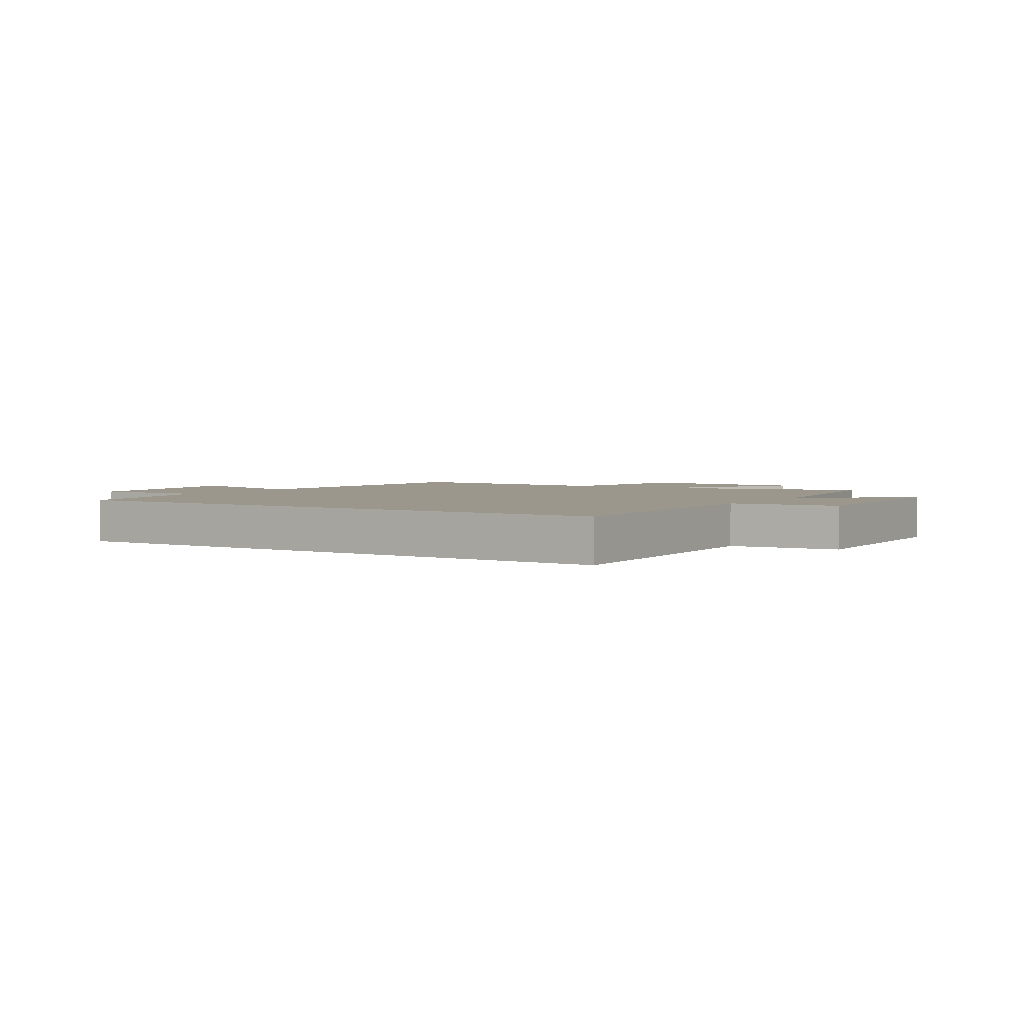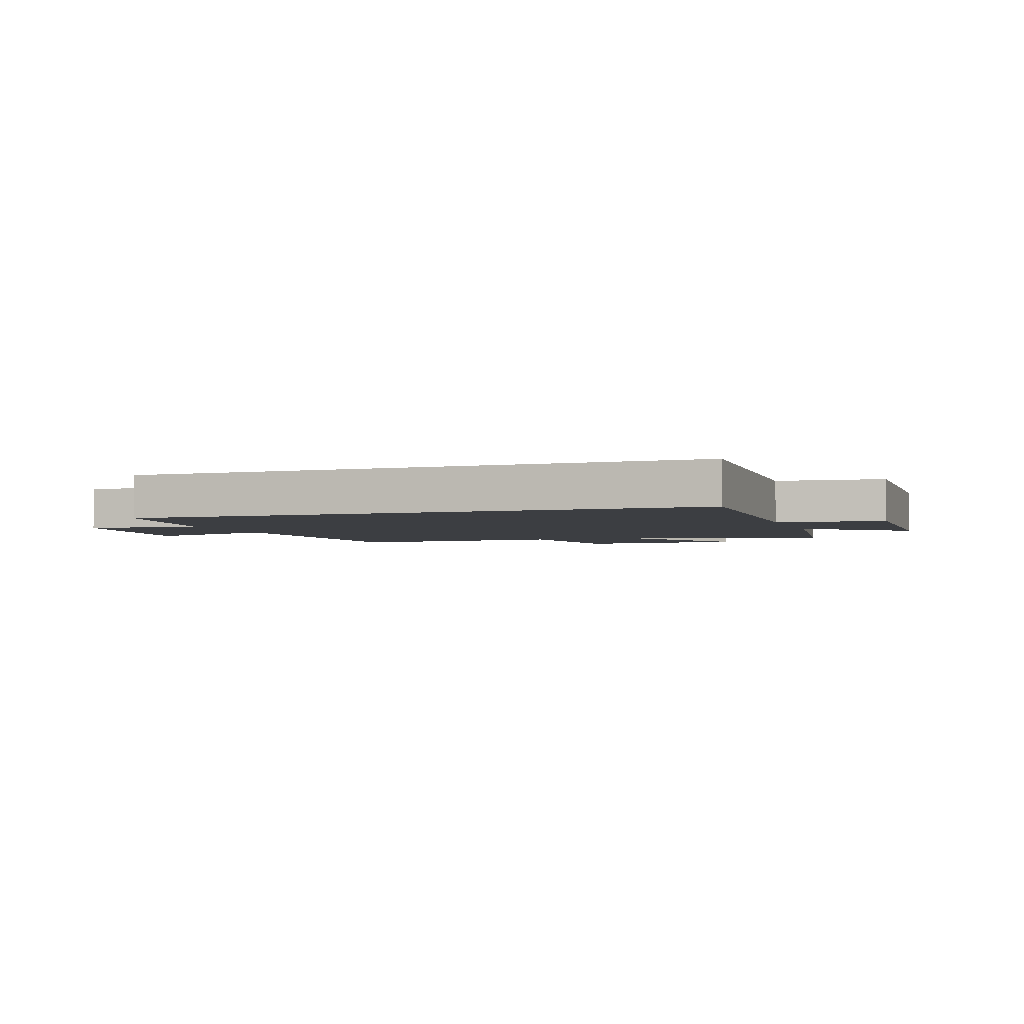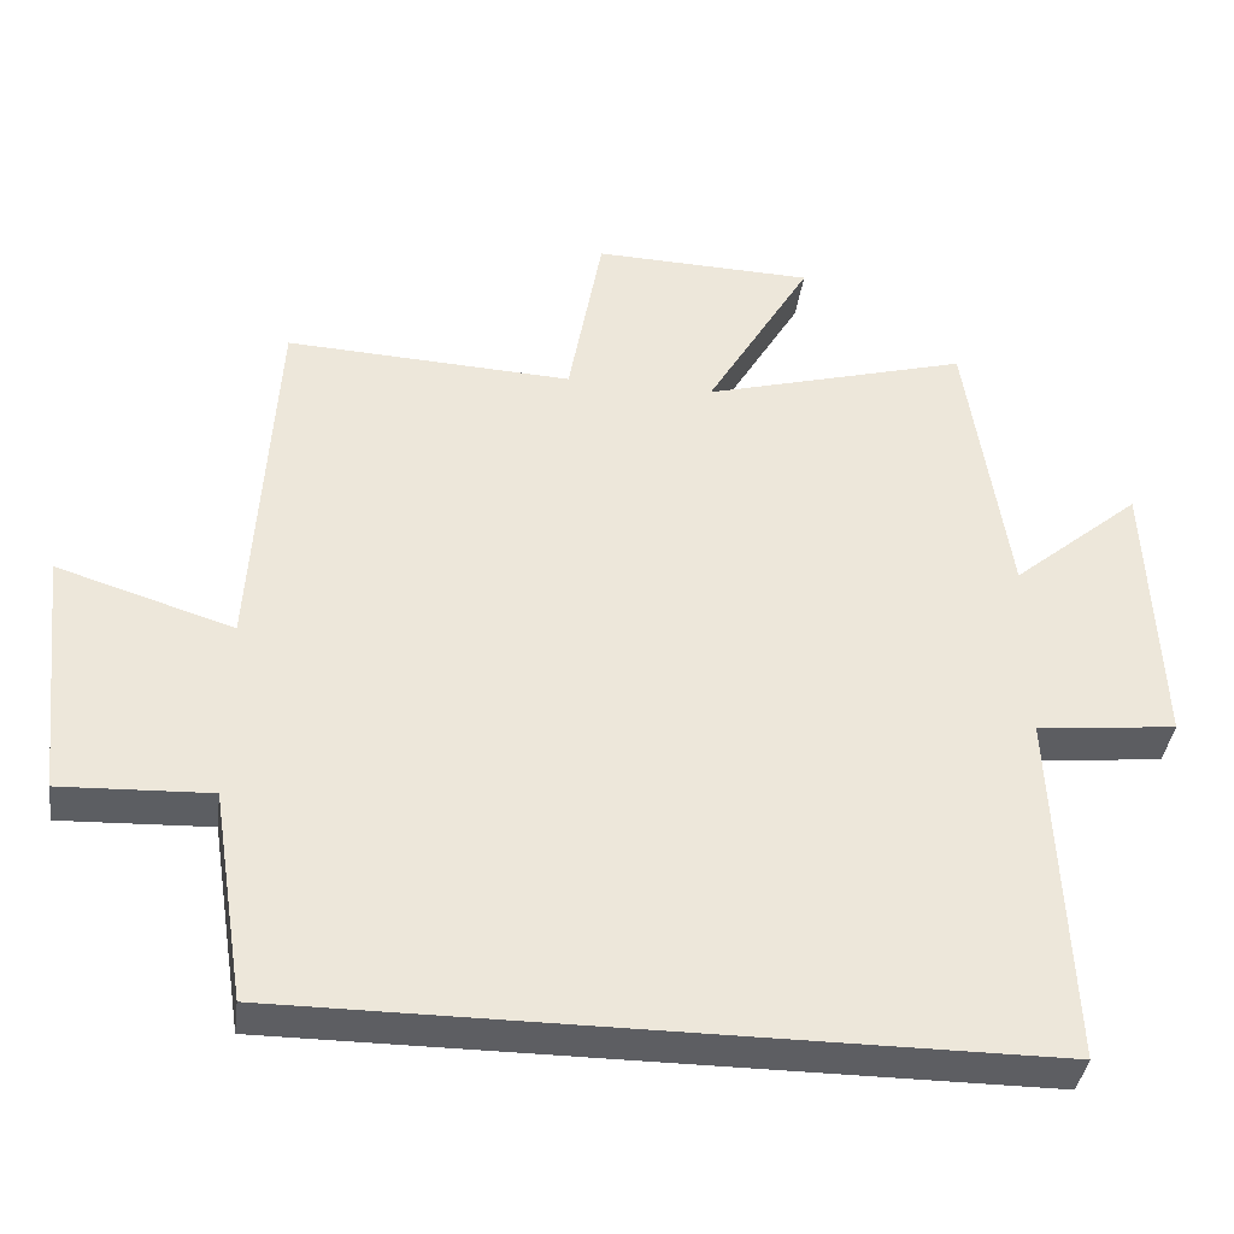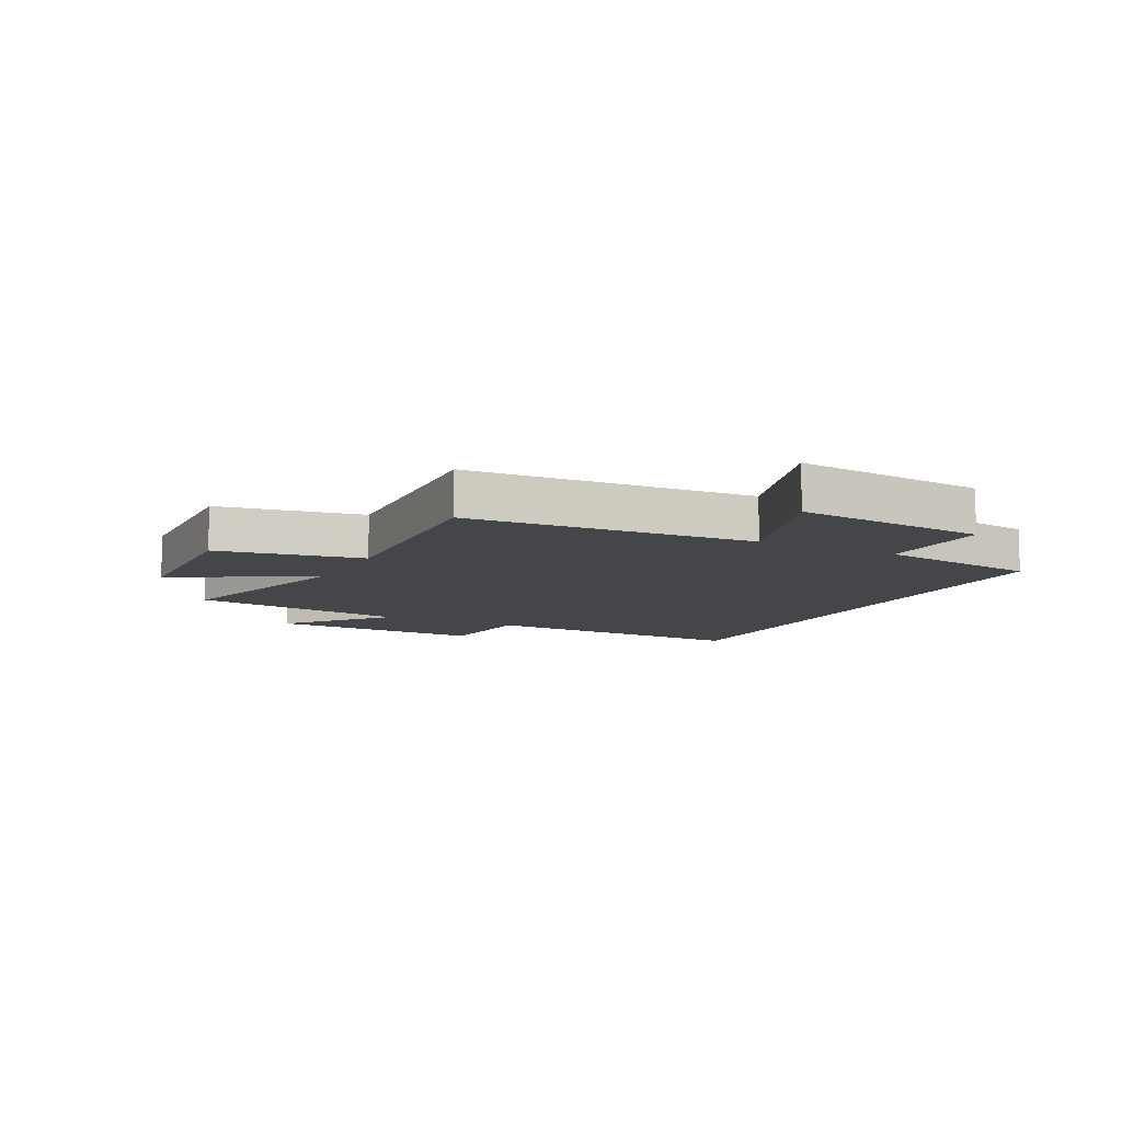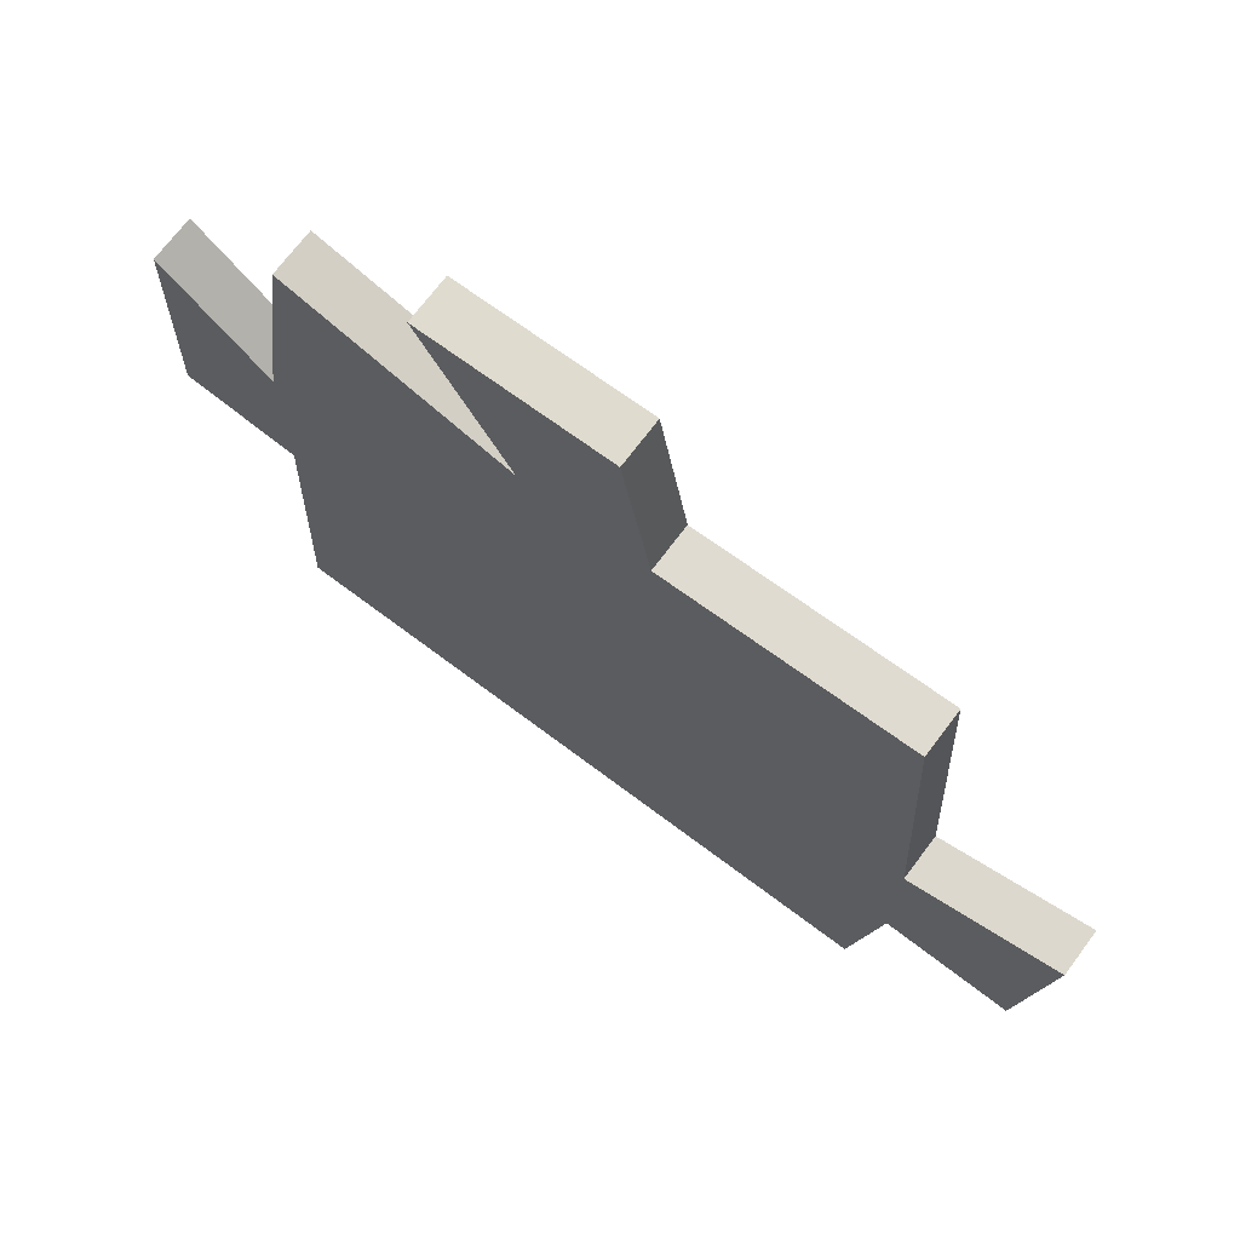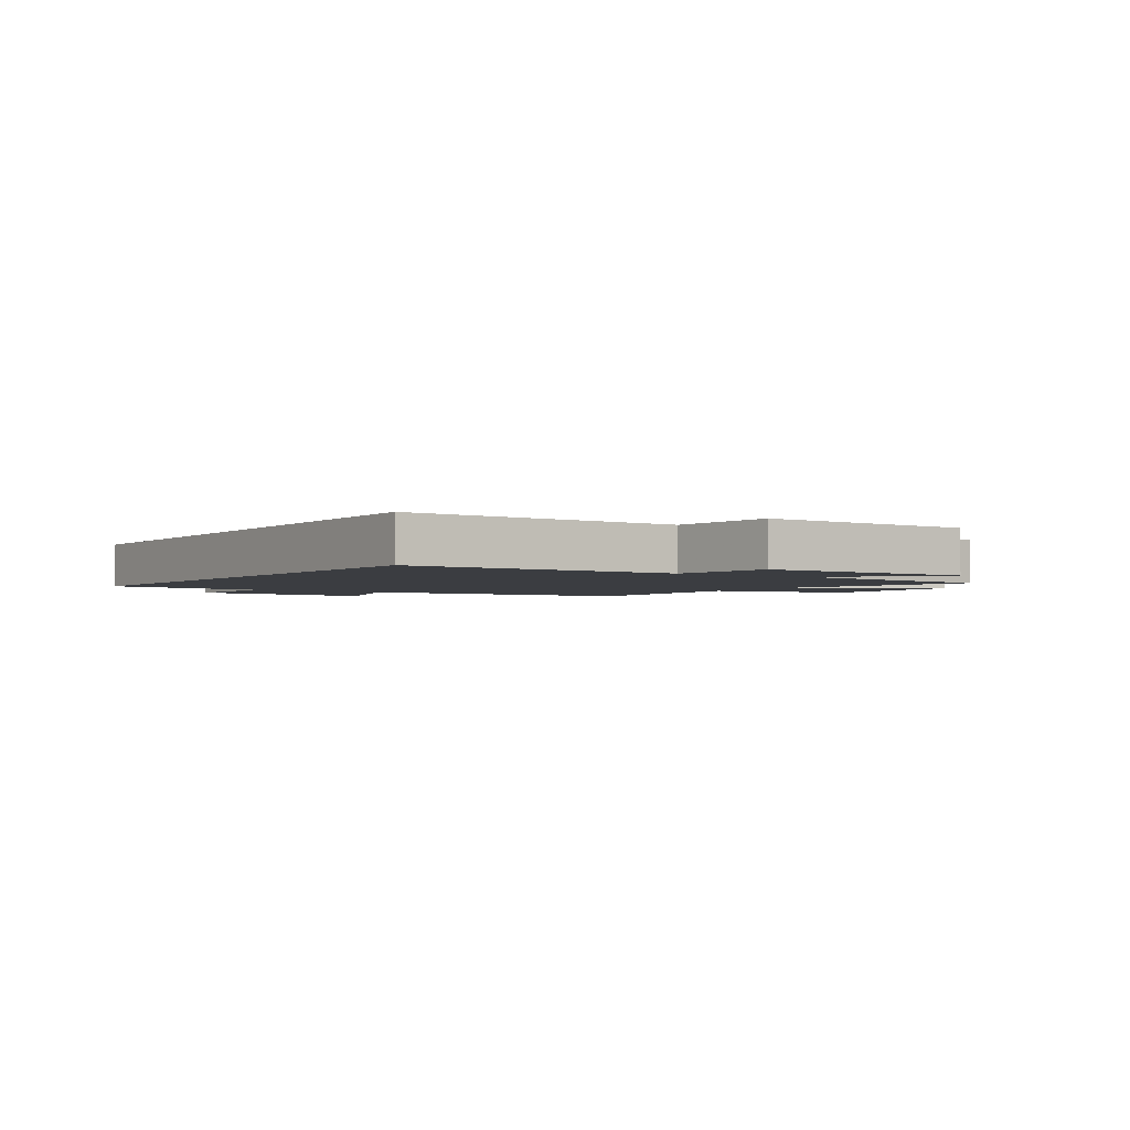
<metadata>
{"format":"obj","ext":"obj","renderer":"f3d","projection":"perspective","resolution":1024,"background":"white","views":[{"elev":2.9,"azim":-147.1,"up":"+Y"},{"elev":-3.2,"azim":-160.7,"up":"+Y"},{"elev":-38.9,"azim":172.5,"up":"+Z"},{"elev":-9.6,"azim":63.3,"up":"+Y"},{"elev":71.0,"azim":36.9,"up":"+Z"},{"elev":-2.5,"azim":-123.3,"up":"+Y"}]}
</metadata>
<code>
v 0.456 0.07 -0.5
v -0.519 0.07 -0.5
v -0.5 0.07 -0.027
v -0.683 0.07 -0.008
v -0.669 0.07 0.364
v -0.5 0.07 0.221
v -0.446 0.07 0.597
v -0.099 0.07 0.5
v -0.237 0.07 0.738
v 0.051 0.07 0.748
v 0.095 0.07 0.5
v 0.472 0.07 0.52
v 0.5 0.07 0.028
v 0.732 0.07 0.102
v 0.696 0.07 -0.228
v 0.5 0.07 -0.22
v 0.456 0 -0.5
v -0.519 0 -0.5
v -0.5 0 -0.027
v -0.683 0 -0.008
v -0.669 0 0.364
v -0.5 0 0.221
v -0.446 0 0.597
v -0.099 0 0.5
v -0.237 0 0.738
v 0.051 0 0.748
v 0.095 0 0.5
v 0.472 0 0.52
v 0.5 0 0.028
v 0.732 0 0.102
v 0.696 0 -0.228
v 0.5 0 -0.22
f 13 14 15 16
f 1 2 3
f 16 1 3
f 13 16 3
f 12 13 3
f 11 12 3
f 8 9 10 11
f 8 11 3 4
f 6 7 8
f 6 8 4
f 4 5 6
f 32 31 30 29
f 19 18 17
f 19 17 32
f 19 32 29
f 19 29 28
f 19 28 27
f 27 26 25 24
f 20 19 27 24
f 24 23 22
f 20 24 22
f 22 21 20
f 1 17 18 2
f 2 18 19 3
f 3 19 20 4
f 4 20 21 5
f 5 21 22 6
f 6 22 23 7
f 7 23 24 8
f 8 24 25 9
f 9 25 26 10
f 10 26 27 11
f 11 27 28 12
f 12 28 29 13
f 13 29 30 14
f 14 30 31 15
f 15 31 32 16
f 16 32 17 1

</code>
